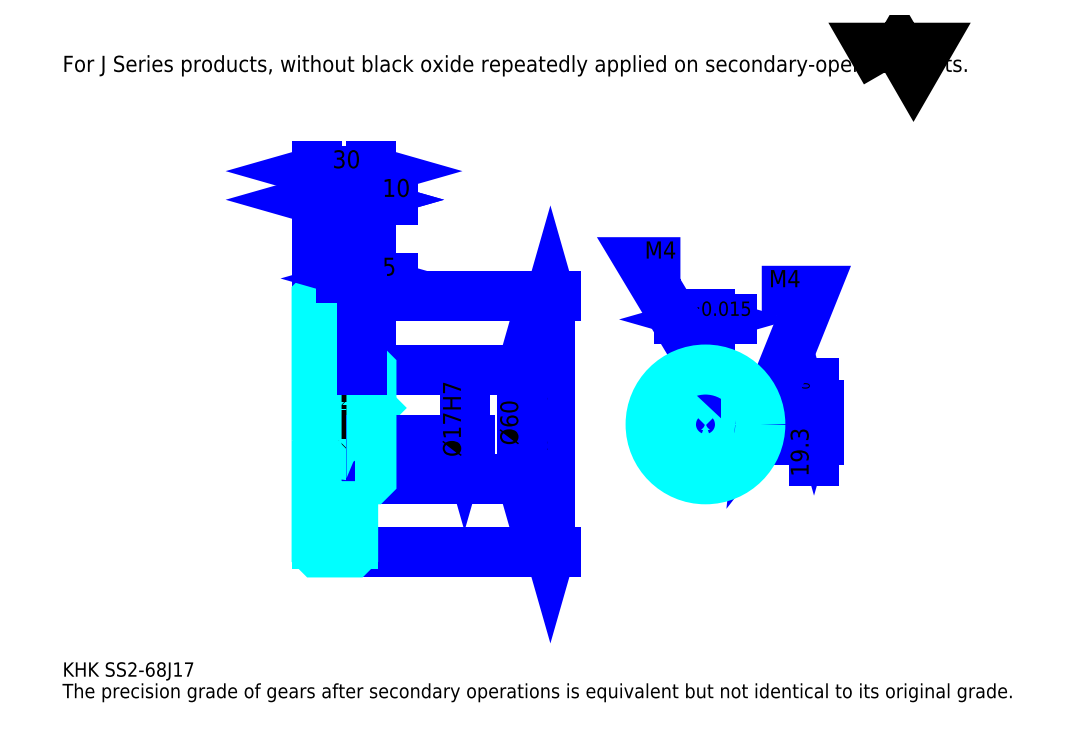
<metadata>
{"format":"dxf","ext":"dxf","renderer":"ezdxf+matplotlib","layout":"modelspace","background":"white","min_lineweight":24,"dpi":150}
</metadata>
<code>
0
SECTION
2
ENTITIES
0
TEXT
8
0
10
19.57
20
21.52
40
7.826
41
1
1
KHK SS2-68J17
7
KANJI
50
0
51
0
0
TEXT
8
0
10
19.57
20
9.783
40
7.826
41
1
1
The precision grade of gears after secondary operations is equivalent but not identical to its original grade.
7
KANJI
50
0
51
0
0
TEXT
8
0
10
19.57
20
352.2
40
8.804
41
1
1
For J Series products, without black oxide repeatedly applied on secondary-operated parts.
7
KANJI
50
0
51
0
0
POLYLINE
8
0
66
     1
70
     2
0
VERTEX
8
0
10
469.6
20
352.2
0
VERTEX
8
0
10
461.9
20
365.4
0
VERTEX
8
0
10
492.5
20
365.4
0
VERTEX
8
0
10
484.8
20
352.2
0
VERTEX
8
0
10
477.2
20
365.4
0
VERTEX
8
0
10
469.6
20
352.2
0
SEQEND
0
LINE
8
0
10
286.3
20
229.5
11
286.3
21
89.46
0
POLYLINE
8
0
66
     1
70
     2
0
VERTEX
8
0
10
288.3
20
222.6
0
VERTEX
8
0
10
286.3
20
229.5
0
VERTEX
8
0
10
284.3
20
222.6
0
SEQEND
0
POLYLINE
8
0
66
     1
70
     2
0
VERTEX
8
0
10
284.3
20
96.3
0
VERTEX
8
0
10
286.3
20
89.46
0
VERTEX
8
0
10
288.3
20
96.3
0
SEQEND
0
LINE
8
0
10
188.5
20
229.5
11
289.2
21
229.5
0
LINE
8
0
10
188.5
20
89.46
11
289.2
21
89.46
0
TEXT
8
0
10
284.3
20
144.8
40
9.783
41
1
1
%%c140
7
KANJI
50
90
51
0
0
LINE
8
DASHDOT
10
152.6
20
227.5
11
184.3
21
227.5
0
LINE
8
DASHDOT
10
152.6
20
91.46
11
184.3
21
91.46
0
LINE
8
DASHDOT
10
152.6
20
159.5
11
194.3
21
159.5
0
LINE
8
0
10
178.5
20
229
11
178.5
21
229.5
0
LINE
8
0
10
158.5
20
229
11
158.5
21
229.5
0
LINE
8
0
10
179.5
20
189.5
11
188.5
21
189.5
0
LINE
8
0
10
179.5
20
129.5
11
188.5
21
129.5
0
LINE
8
0
10
178
20
229.5
11
188.5
21
229.5
0
LINE
8
0
10
178
20
89.46
11
188.5
21
89.46
0
LINE
8
0
10
158.5
20
225
11
178.5
21
225
0
LINE
8
0
10
158.5
20
93.96
11
178.5
21
93.96
0
LINE
8
0
10
188
20
151
11
188.5
21
150.5
0
LINE
8
0
10
188
20
168
11
188.5
21
168.5
0
LINE
8
0
10
159
20
168
11
159
21
151
0
POLYLINE
8
0
66
     1
70
     2
0
VERTEX
8
0
10
158.5
20
150.5
0
VERTEX
8
0
10
159
20
151
0
VERTEX
8
0
10
188
20
151
0
VERTEX
8
0
10
188
20
168
0
VERTEX
8
0
10
159
20
168
0
VERTEX
8
0
10
158.5
20
168.5
0
SEQEND
0
ARC
8
0
10
179.5
20
190.5
40
1
50
180
51
270
0
ARC
8
0
10
179.5
20
128.5
40
1
50
90
51
180
0
LINE
8
0
10
188.5
20
189
11
188.5
21
229.5
0
LINE
8
0
10
158.5
20
282.3
11
178.5
21
282.3
0
POLYLINE
8
0
66
     1
70
     2
0
VERTEX
8
0
10
165.3
20
284.2
0
VERTEX
8
0
10
158.5
20
282.3
0
VERTEX
8
0
10
165.3
20
280.3
0
SEQEND
0
POLYLINE
8
0
66
     1
70
     2
0
VERTEX
8
0
10
171.6
20
280.3
0
VERTEX
8
0
10
178.5
20
282.3
0
VERTEX
8
0
10
171.6
20
284.2
0
SEQEND
0
LINE
8
0
10
178.5
20
229.5
11
178.5
21
285.2
0
TEXT
8
0
10
162.1
20
283.8
40
9.783
41
1
1
20
7
KANJI
50
0
51
0
0
LINE
8
0
10
158.5
20
297.9
11
188.5
21
297.9
0
POLYLINE
8
0
66
     1
70
     2
0
VERTEX
8
0
10
165.3
20
299.9
0
VERTEX
8
0
10
158.5
20
297.9
0
VERTEX
8
0
10
165.3
20
296
0
SEQEND
0
POLYLINE
8
0
66
     1
70
     2
0
VERTEX
8
0
10
181.6
20
296
0
VERTEX
8
0
10
188.5
20
297.9
0
VERTEX
8
0
10
181.6
20
299.9
0
SEQEND
0
LINE
8
0
10
158.5
20
229.5
11
158.5
21
300.9
0
LINE
8
0
10
188.5
20
229.5
11
188.5
21
300.9
0
TEXT
8
0
10
167.1
20
299.5
40
9.783
41
1
1
30
7
KANJI
50
0
51
0
0
LINE
8
0
10
200.2
20
282.3
11
166.7
21
282.3
0
POLYLINE
8
0
66
     1
70
     2
0
VERTEX
8
0
10
171.6
20
280.3
0
VERTEX
8
0
10
178.5
20
282.3
0
VERTEX
8
0
10
171.6
20
284.2
0
SEQEND
0
POLYLINE
8
0
66
     1
70
     2
0
VERTEX
8
0
10
195.3
20
284.2
0
VERTEX
8
0
10
188.5
20
282.3
0
VERTEX
8
0
10
195.3
20
280.3
0
SEQEND
0
TEXT
8
0
10
194.3
20
283.8
40
9.783
41
1
1
10
7
KANJI
50
0
51
0
0
LINE
8
0
10
270.7
20
189.5
11
270.7
21
129.5
0
POLYLINE
8
0
66
     1
70
     2
0
VERTEX
8
0
10
272.6
20
182.6
0
VERTEX
8
0
10
270.7
20
189.5
0
VERTEX
8
0
10
268.7
20
182.6
0
SEQEND
0
POLYLINE
8
0
66
     1
70
     2
0
VERTEX
8
0
10
268.7
20
136.3
0
VERTEX
8
0
10
270.7
20
129.5
0
VERTEX
8
0
10
272.6
20
136.3
0
SEQEND
0
LINE
8
0
10
188.5
20
189.5
11
273.6
21
189.5
0
LINE
8
0
10
188.5
20
129.5
11
273.6
21
129.5
0
TEXT
8
0
10
268.7
20
148
40
9.783
41
1
1
%%c60
7
KANJI
50
90
51
0
0
LINE
8
DASHDOT
10
371.1
20
199.2
11
371.1
21
123.6
0
LINE
8
DASHDOT
10
335.2
20
159.5
11
407
21
159.5
0
LINE
8
0
10
385.3
20
216.8
11
356.8
21
216.8
0
POLYLINE
8
0
66
     1
70
     2
0
VERTEX
8
0
10
361.7
20
214.9
0
VERTEX
8
0
10
368.6
20
216.8
0
VERTEX
8
0
10
361.7
20
218.8
0
SEQEND
0
POLYLINE
8
0
66
     1
70
     2
0
VERTEX
8
0
10
380.4
20
218.8
0
VERTEX
8
0
10
373.6
20
216.8
0
VERTEX
8
0
10
380.4
20
214.9
0
SEQEND
0
LINE
8
0
10
368.6
20
170.3
11
368.6
21
219.8
0
LINE
8
0
10
373.6
20
170.3
11
373.6
21
219.8
0
TEXT
8
0
10
350.9
20
218.8
40
9.783
41
1
1
5
7
KANJI
50
0
51
0
0
TEXT
8
0
10
360.6
20
218.8
40
7.826
41
1
1
%%p0.015
7
KANJI
50
0
51
0
0
LINE
8
0
10
430.4
20
139.2
11
430.4
21
182
0
POLYLINE
8
0
66
     1
70
     2
0
VERTEX
8
0
10
428.5
20
177.1
0
VERTEX
8
0
10
430.4
20
170.3
0
VERTEX
8
0
10
432.4
20
177.1
0
SEQEND
0
POLYLINE
8
0
66
     1
70
     2
0
VERTEX
8
0
10
432.4
20
144.1
0
VERTEX
8
0
10
430.4
20
151
0
VERTEX
8
0
10
428.5
20
144.1
0
SEQEND
0
LINE
8
0
10
373.6
20
170.3
11
433.4
21
170.3
0
LINE
8
0
10
371.1
20
151
11
433.4
21
151
0
TEXT
8
0
10
427.5
20
130.8
40
9.783
41
1
1
19.3
7
KANJI
50
90
51
0
0
TEXT
8
0
10
428.1
20
173.1
40
4.891
41
1
1

7
KANJI
50
90
51
0
0
TEXT
8
0
10
422
20
173.1
40
4.891
41
1
1
+
7
KANJI
50
90
51
0
0
TEXT
8
0
10
428.1
20
178.6
40
4.891
41
1
1
0
7
KANJI
50
90
51
0
0
TEXT
8
0
10
422
20
178.6
40
4.891
41
1
1
0.1
7
KANJI
50
90
51
0
0
ARC
8
0
10
371.1
20
159.5
40
8.5
50
107.1
51
72.9
0
POLYLINE
8
0
66
     1
70
     2
0
VERTEX
8
0
10
373.6
20
167.6
0
VERTEX
8
0
10
373.6
20
170.3
0
VERTEX
8
0
10
368.6
20
170.3
0
VERTEX
8
0
10
368.6
20
167.6
0
SEQEND
0
LINE
8
0
10
158.5
20
170.3
11
188.5
21
170.3
0
POLYLINE
8
DASHDOT
66
     1
70
     2
0
VERTEX
8
DASHDOT
10
183.5
20
195.3
0
VERTEX
8
DASHDOT
10
183.5
20
164.4
0
SEQEND
0
POLYLINE
8
0
66
     1
70
     2
0
VERTEX
8
0
10
185.5
20
189.5
0
VERTEX
8
0
10
185.5
20
170.3
0
SEQEND
0
POLYLINE
8
0
66
     1
70
     2
0
VERTEX
8
0
10
181.5
20
189.5
0
VERTEX
8
0
10
181.5
20
170.3
0
SEQEND
0
POLYLINE
8
0
66
     1
70
     2
0
VERTEX
8
0
10
185.1
20
189.5
0
VERTEX
8
0
10
185.1
20
170.3
0
SEQEND
0
POLYLINE
8
0
66
     1
70
     2
0
VERTEX
8
0
10
181.9
20
189.5
0
VERTEX
8
0
10
181.9
20
170.3
0
SEQEND
0
POLYLINE
8
0
66
     1
70
     2
0
VERTEX
8
0
10
369.1
20
170.3
0
VERTEX
8
0
10
369.1
20
189.4
0
SEQEND
0
POLYLINE
8
0
66
     1
70
     2
0
VERTEX
8
0
10
373.1
20
170.3
0
VERTEX
8
0
10
373.1
20
189.4
0
SEQEND
0
POLYLINE
8
0
66
     1
70
     2
0
VERTEX
8
0
10
369.5
20
170.3
0
VERTEX
8
0
10
369.5
20
189.4
0
SEQEND
0
POLYLINE
8
0
66
     1
70
     2
0
VERTEX
8
0
10
372.7
20
170.3
0
VERTEX
8
0
10
372.7
20
189.4
0
SEQEND
0
POLYLINE
8
0
66
     1
70
     2
0
VERTEX
8
0
10
371.1
20
189.5
0
VERTEX
8
0
10
335.9
20
248.2
0
VERTEX
8
0
10
357.4
20
248.2
0
SEQEND
0
POLYLINE
8
0
66
     1
70
     2
0
VERTEX
8
0
10
365.9
20
194.3
0
VERTEX
8
0
10
371.1
20
189.5
0
VERTEX
8
0
10
369.2
20
196.3
0
SEQEND
0
TEXT
8
0
10
337.8
20
250.1
40
9.391
41
1
1
M4
7
KANJI
50
0
51
0
0
CIRCLE
8
0
10
183.5
20
159.5
40
2
0
CIRCLE
8
0
10
183.5
20
159.5
40
1.62
0
POLYLINE
8
DASHDOT
66
     1
70
     2
0
VERTEX
8
DASHDOT
10
175.6
20
159.5
0
VERTEX
8
DASHDOT
10
191.3
20
159.5
0
SEQEND
0
POLYLINE
8
DASHDOT
66
     1
70
     2
0
VERTEX
8
DASHDOT
10
183.5
20
151.6
0
VERTEX
8
DASHDOT
10
183.5
20
167.3
0
SEQEND
0
LINE
8
DASHDOT
10
183.5
20
189.5
11
183.5
21
159.5
0
LINE
8
0
10
183.5
20
189.5
11
183.5
21
229.5
0
POLYLINE
8
0
66
     1
70
     2
0
VERTEX
8
0
10
379.3
20
161.5
0
VERTEX
8
0
10
401
20
161.5
0
SEQEND
0
POLYLINE
8
0
66
     1
70
     2
0
VERTEX
8
0
10
379.3
20
157.5
0
VERTEX
8
0
10
401
20
157.5
0
SEQEND
0
POLYLINE
8
0
66
     1
70
     2
0
VERTEX
8
0
10
379.4
20
161.1
0
VERTEX
8
0
10
401
20
161.1
0
SEQEND
0
POLYLINE
8
0
66
     1
70
     2
0
VERTEX
8
0
10
379.4
20
157.8
0
VERTEX
8
0
10
401
20
157.8
0
SEQEND
0
POLYLINE
8
0
66
     1
70
     2
0
VERTEX
8
0
10
401.1
20
159.5
0
VERTEX
8
0
10
430.4
20
232.5
0
VERTEX
8
0
10
401.9
20
232.5
0
SEQEND
0
POLYLINE
8
0
66
     1
70
     2
0
VERTEX
8
0
10
401.8
20
166.5
0
VERTEX
8
0
10
401.1
20
159.5
0
VERTEX
8
0
10
405.5
20
165.1
0
SEQEND
0
TEXT
8
0
10
405.8
20
234.5
40
9.391
41
1
1
M4
7
KANJI
50
0
51
0
0
LINE
8
0
10
239.3
20
168
11
239.3
21
151
0
POLYLINE
8
0
66
     1
70
     2
0
VERTEX
8
0
10
237.4
20
157.8
0
VERTEX
8
0
10
239.3
20
151
0
VERTEX
8
0
10
241.3
20
157.8
0
SEQEND
0
LINE
8
0
10
188.5
20
151
11
242.3
21
151
0
TEXT
8
0
10
237.4
20
141.6
40
9.783
41
1
1
%%c17H7
7
KANJI
50
90
51
0
0
POLYLINE
8
0
66
     1
70
     2
0
VERTEX
8
0
10
158.5
20
150.5
0
VERTEX
8
0
10
158.5
20
89.96
0
VERTEX
8
0
10
159
20
89.46
0
VERTEX
8
0
10
178
20
89.46
0
VERTEX
8
0
10
178.5
20
89.96
0
VERTEX
8
0
10
178.5
20
128.5
0
SEQEND
0
POLYLINE
8
0
66
     1
70
     2
0
VERTEX
8
0
10
179.5
20
129.5
0
VERTEX
8
0
10
188
20
129.5
0
VERTEX
8
0
10
188.5
20
130
0
VERTEX
8
0
10
188.5
20
189
0
VERTEX
8
0
10
188
20
189.5
0
VERTEX
8
0
10
179.5
20
189.5
0
SEQEND
0
POLYLINE
8
0
66
     1
70
     2
0
VERTEX
8
0
10
178.5
20
190.5
0
VERTEX
8
0
10
178.5
20
229
0
VERTEX
8
0
10
178
20
229.5
0
VERTEX
8
0
10
159
20
229.5
0
VERTEX
8
0
10
158.5
20
229
0
VERTEX
8
0
10
158.5
20
150.5
0
SEQEND
0
CIRCLE
8
0
10
371.1
20
159.5
40
30
0
LINE
8
0
10
200.2
20
239.2
11
171.7
21
239.2
0
POLYLINE
8
0
66
     1
70
     2
0
VERTEX
8
0
10
176.6
20
237.3
0
VERTEX
8
0
10
183.5
20
239.2
0
VERTEX
8
0
10
176.6
20
241.2
0
SEQEND
0
POLYLINE
8
0
66
     1
70
     2
0
VERTEX
8
0
10
195.3
20
241.2
0
VERTEX
8
0
10
188.5
20
239.2
0
VERTEX
8
0
10
195.3
20
237.3
0
SEQEND
0
LINE
8
0
10
183.5
20
229.5
11
183.5
21
242.2
0
TEXT
8
0
10
194.3
20
240.8
40
9.783
41
1
1
5
7
KANJI
50
0
51
0
0
LINE
8
0
10
183.5
20
189.5
11
183.5
21
229.5
0
ENDSEC
0
EOF

</code>
